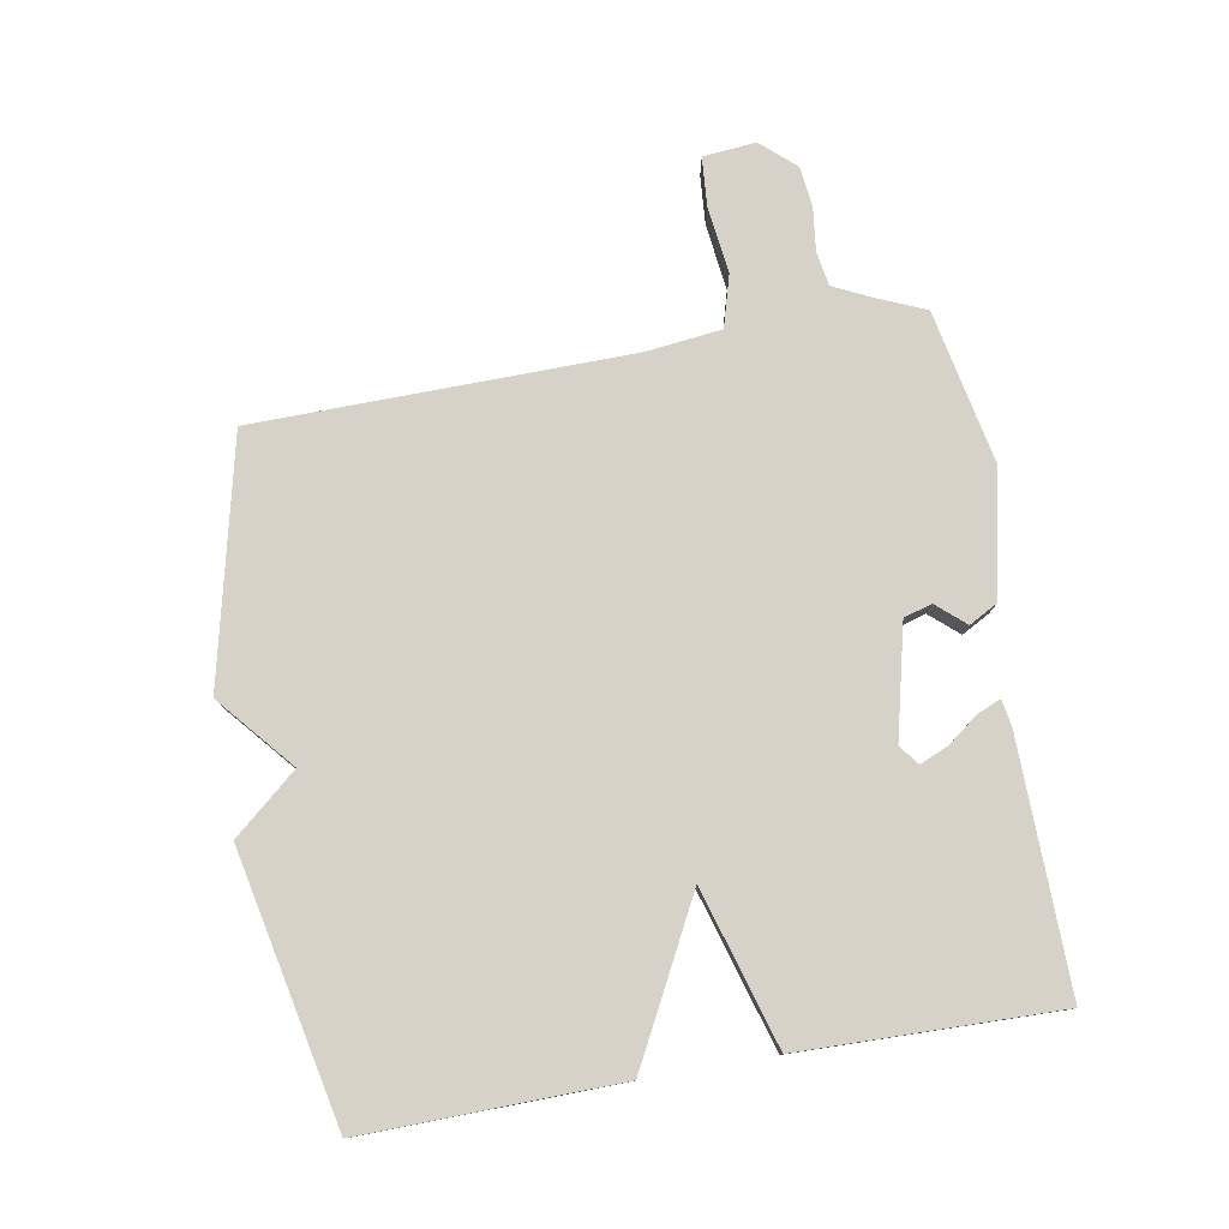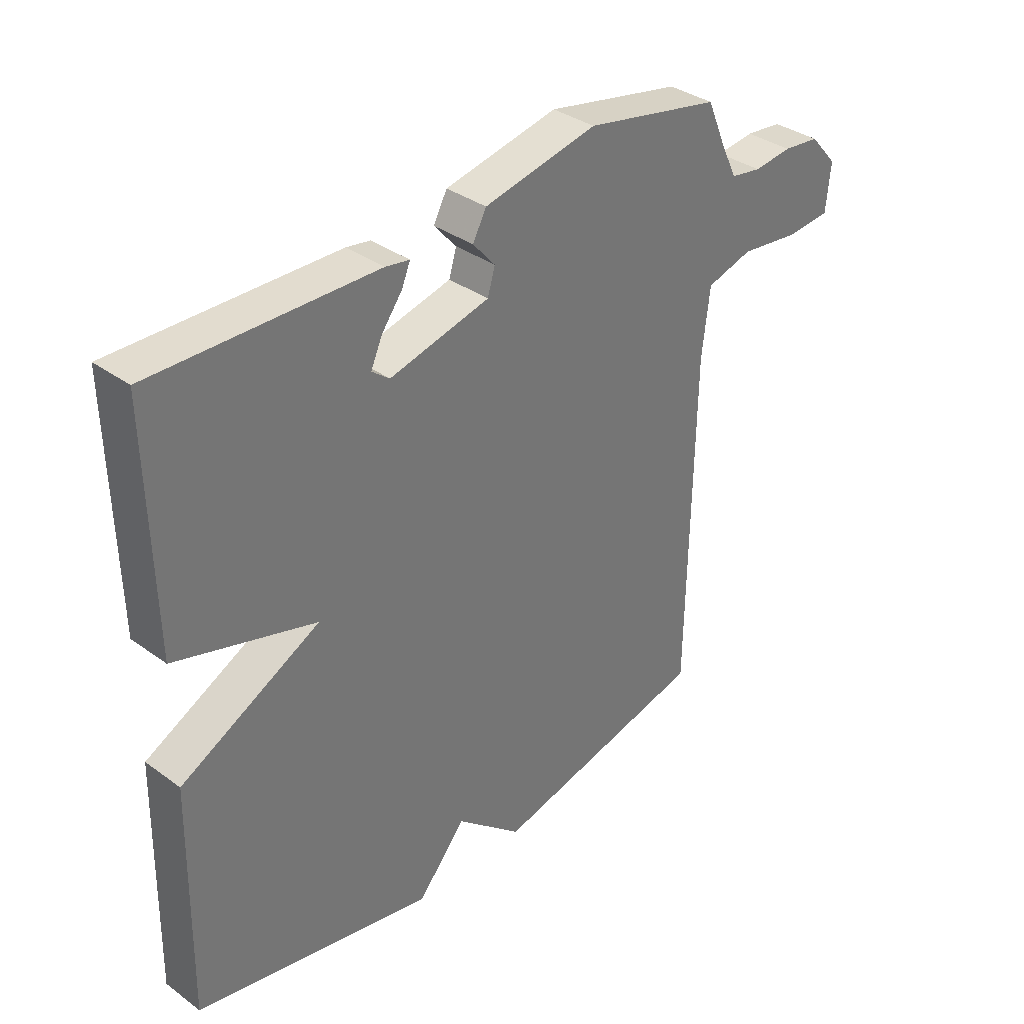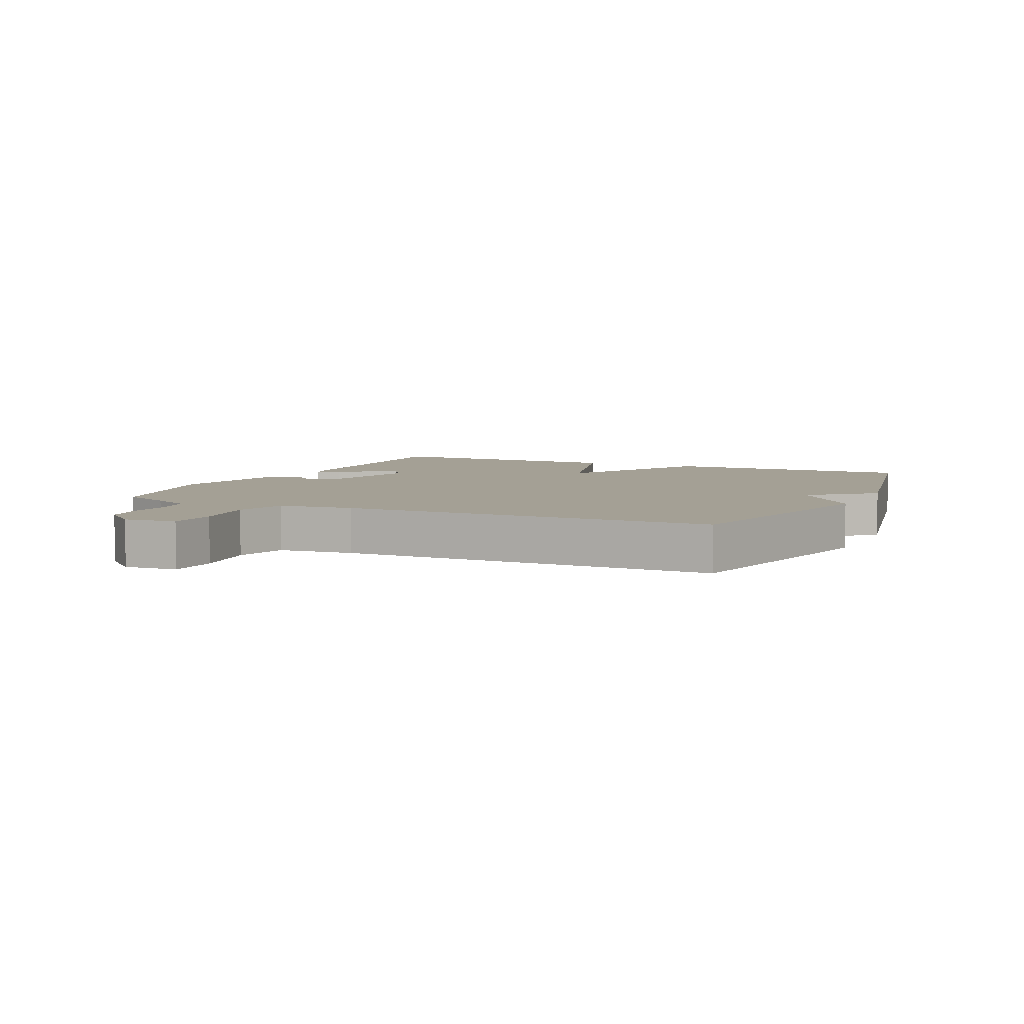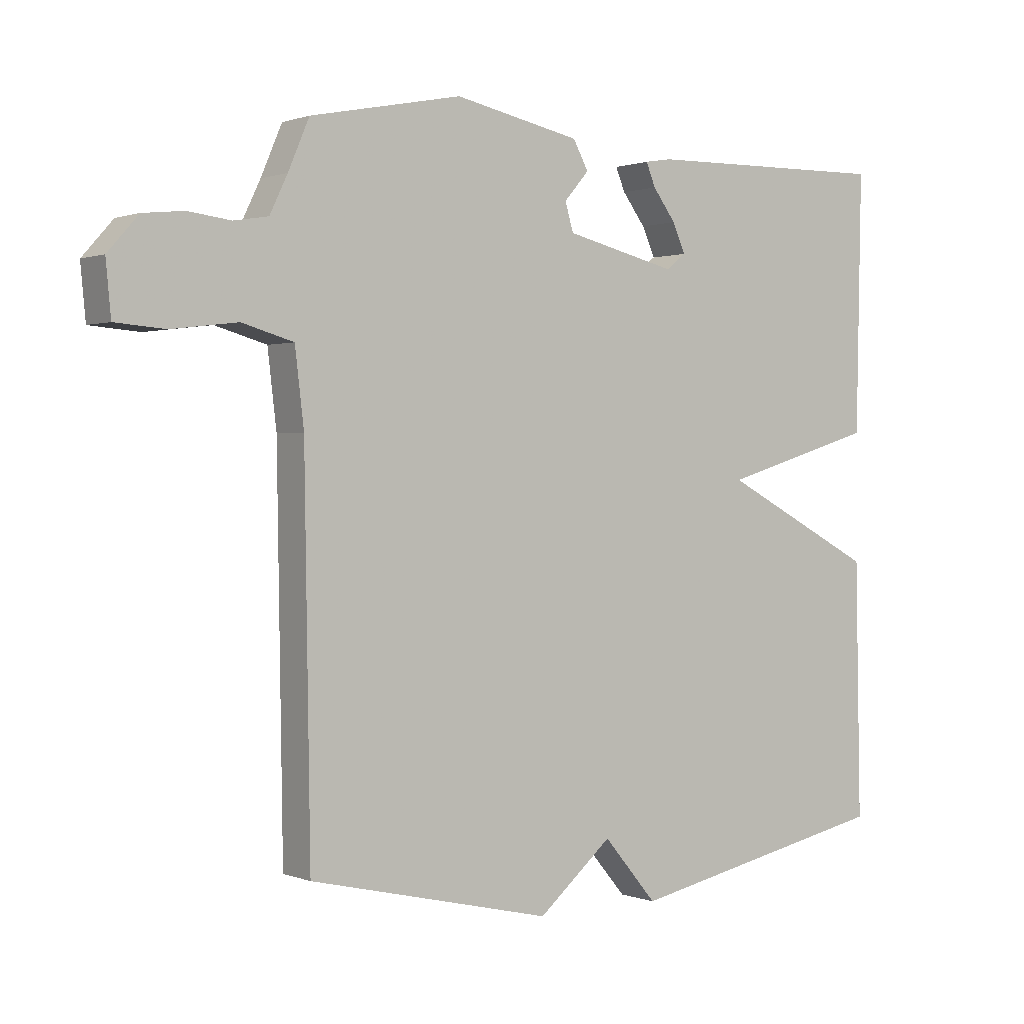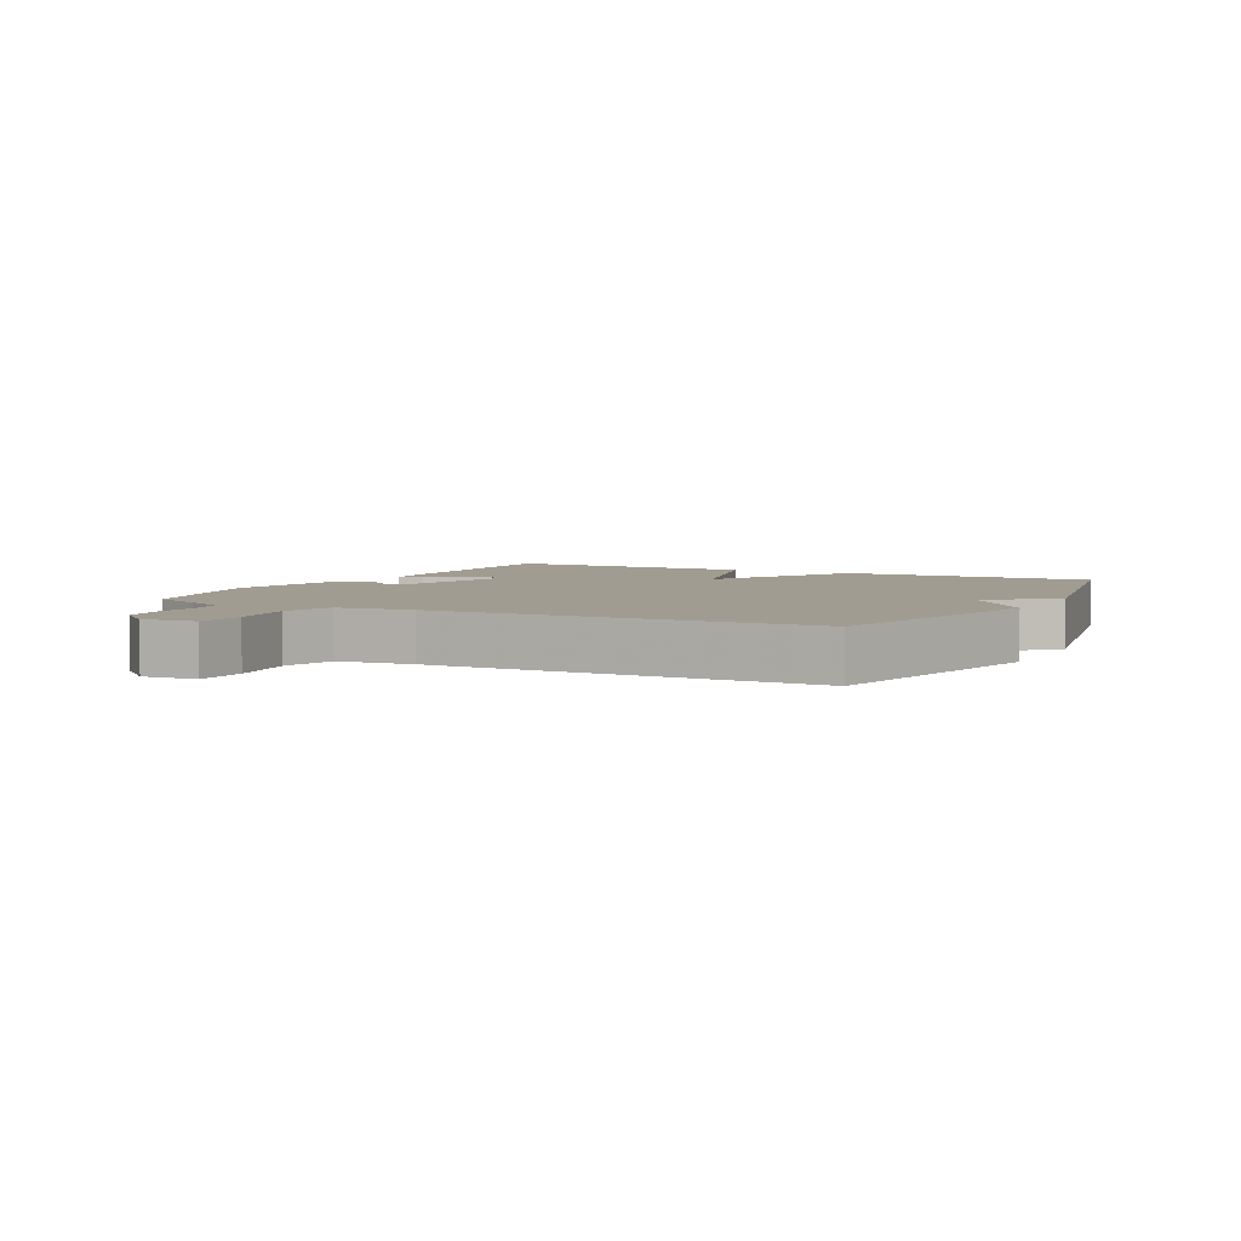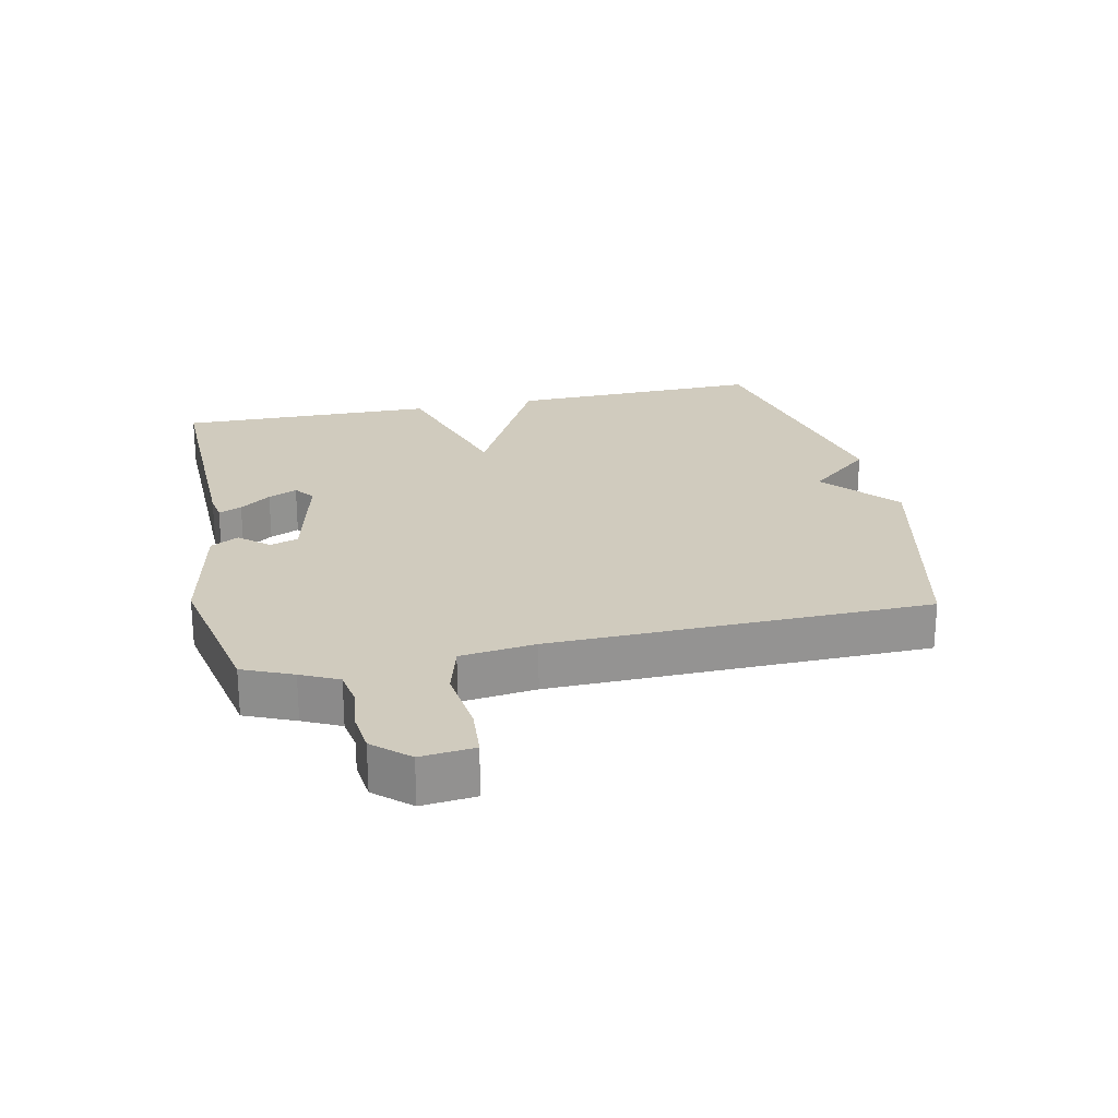
<metadata>
{"format":"obj","ext":"obj","renderer":"f3d","projection":"perspective","resolution":1024,"background":"white","views":[{"elev":78.4,"azim":-99.9,"up":"+Y"},{"elev":35.3,"azim":-46.1,"up":"+Z"},{"elev":5.8,"azim":114.9,"up":"+Y"},{"elev":0.8,"azim":143.7,"up":"+Z"},{"elev":4.5,"azim":117.5,"up":"+Y"},{"elev":23.4,"azim":77.8,"up":"+Y"}]}
</metadata>
<code>
v -0.5 0.07 0.5
v -0.111 0.07 0.492
v -0.069 0.07 0.485
v -0.084 0.07 0.449
v -0.12 0.07 0.401
v -0.14 0.07 0.356
v -0.109 0.07 0.332
v 0.066 0.07 0.374
v 0.079 0.07 0.418
v 0.04 0.07 0.463
v 0.064 0.07 0.507
v 0.262 0.07 0.548
v 0.5 0.07 0.5
v 0.533 0.07 0.423
v 0.561 0.07 0.365
v 0.615 0.07 0.356
v 0.682 0.07 0.364
v 0.746 0.07 0.357
v 0.794 0.07 0.303
v 0.786 0.07 0.22
v 0.708 0.07 0.214
v 0.604 0.07 0.227
v 0.523 0.07 0.204
v 0.509 0.07 0.087
v 0.5 0.07 -0.5
v 0.119 0.07 -0.588
v 0.003 0.07 -0.489
v -0.081 0.07 -0.588
v -0.5 0.07 -0.5
v -0.492 0.07 -0.102
v -0.248 0.07 0.025
v -0.492 0.07 0.098
v -0.5 0 0.5
v -0.111 0 0.492
v -0.069 0 0.485
v -0.084 0 0.449
v -0.12 0 0.401
v -0.14 0 0.356
v -0.109 0 0.332
v 0.066 0 0.374
v 0.079 0 0.418
v 0.04 0 0.463
v 0.064 0 0.507
v 0.262 0 0.548
v 0.5 0 0.5
v 0.533 0 0.423
v 0.561 0 0.365
v 0.615 0 0.356
v 0.682 0 0.364
v 0.746 0 0.357
v 0.794 0 0.303
v 0.786 0 0.22
v 0.708 0 0.214
v 0.604 0 0.227
v 0.523 0 0.204
v 0.509 0 0.087
v 0.5 0 -0.5
v 0.119 0 -0.588
v 0.003 0 -0.489
v -0.081 0 -0.588
v -0.5 0 -0.5
v -0.492 0 -0.102
v -0.248 0 0.025
v -0.492 0 0.098
f 31 32 1 2
f 29 30 31
f 28 29 31
f 27 28 31
f 26 27 31
f 25 26 31
f 24 25 31
f 23 24 31
f 22 23 31
f 20 21 22
f 19 20 22
f 18 19 22
f 17 18 22
f 16 17 22
f 15 16 22 31
f 14 15 31
f 12 13 14
f 11 12 14
f 10 11 14
f 9 10 14
f 8 9 14
f 7 8 14 31
f 6 7 31
f 2 3 4 5
f 2 5 6
f 2 6 31
f 34 33 64 63
f 63 62 61
f 63 61 60
f 63 60 59
f 63 59 58
f 63 58 57
f 63 57 56
f 63 56 55
f 63 55 54
f 54 53 52
f 54 52 51
f 54 51 50
f 54 50 49
f 54 49 48
f 63 54 48 47
f 63 47 46
f 46 45 44
f 46 44 43
f 46 43 42
f 46 42 41
f 46 41 40
f 63 46 40 39
f 63 39 38
f 37 36 35 34
f 38 37 34
f 63 38 34
f 1 33 34 2
f 2 34 35 3
f 3 35 36 4
f 4 36 37 5
f 5 37 38 6
f 6 38 39 7
f 7 39 40 8
f 8 40 41 9
f 9 41 42 10
f 10 42 43 11
f 11 43 44 12
f 12 44 45 13
f 13 45 46 14
f 14 46 47 15
f 15 47 48 16
f 16 48 49 17
f 17 49 50 18
f 18 50 51 19
f 19 51 52 20
f 20 52 53 21
f 21 53 54 22
f 22 54 55 23
f 23 55 56 24
f 24 56 57 25
f 25 57 58 26
f 26 58 59 27
f 27 59 60 28
f 28 60 61 29
f 29 61 62 30
f 30 62 63 31
f 31 63 64 32
f 32 64 33 1

</code>
